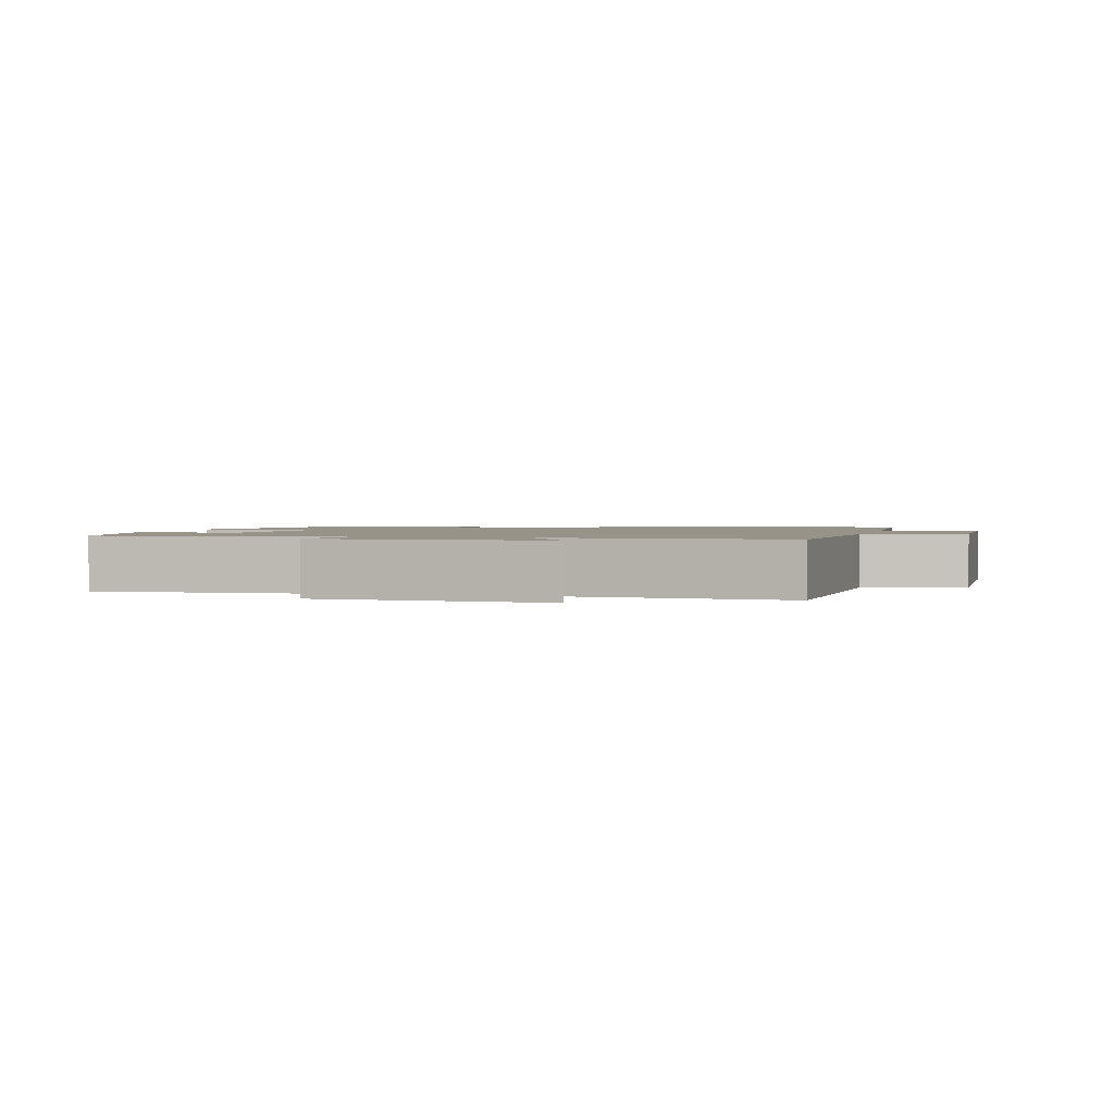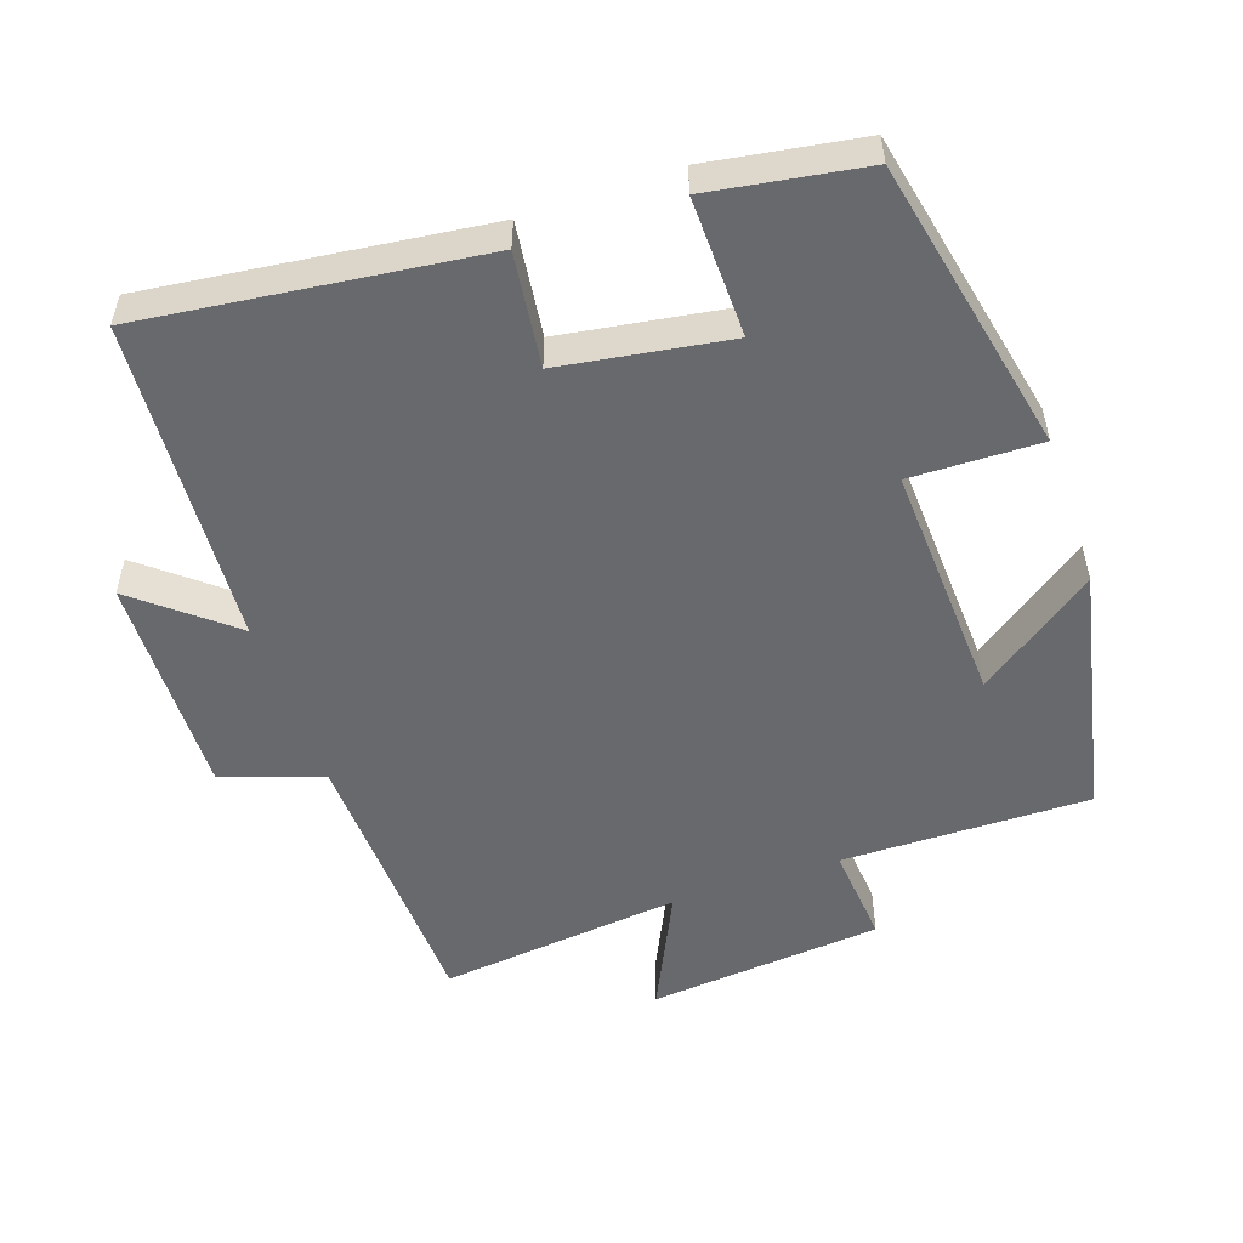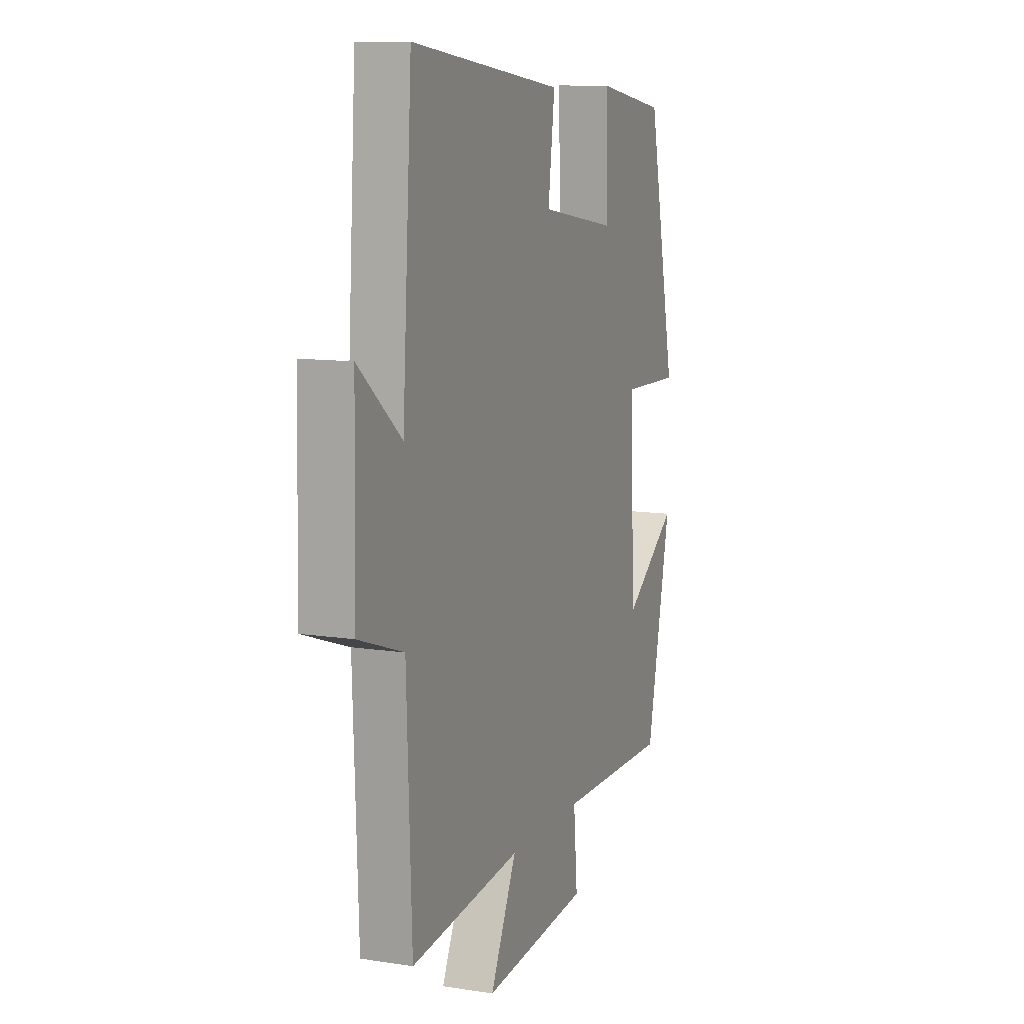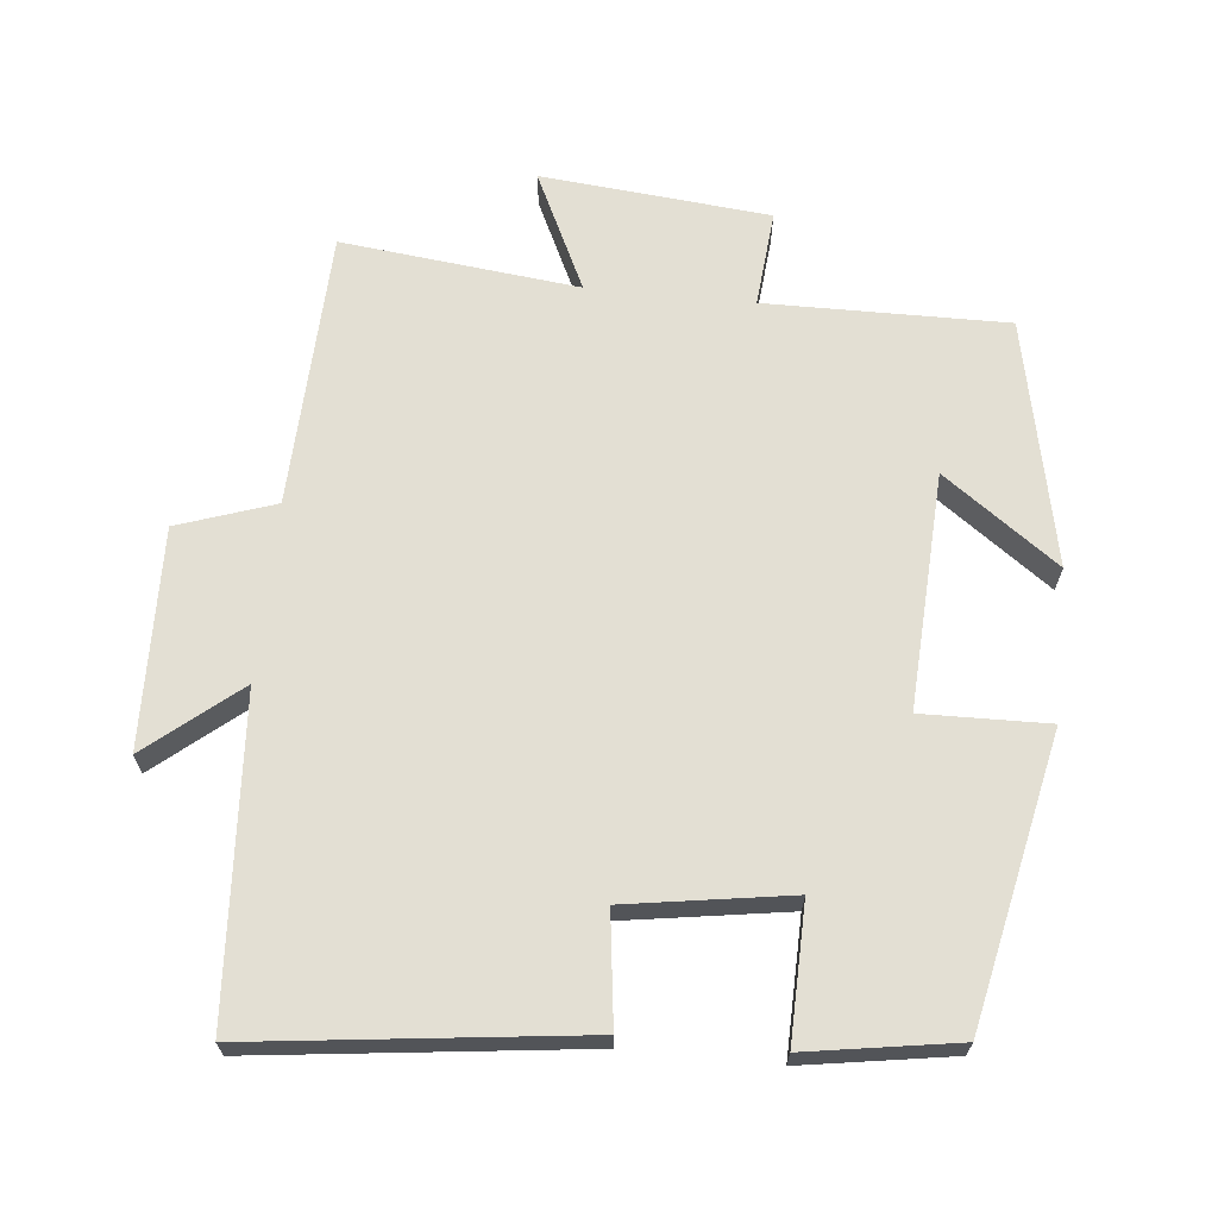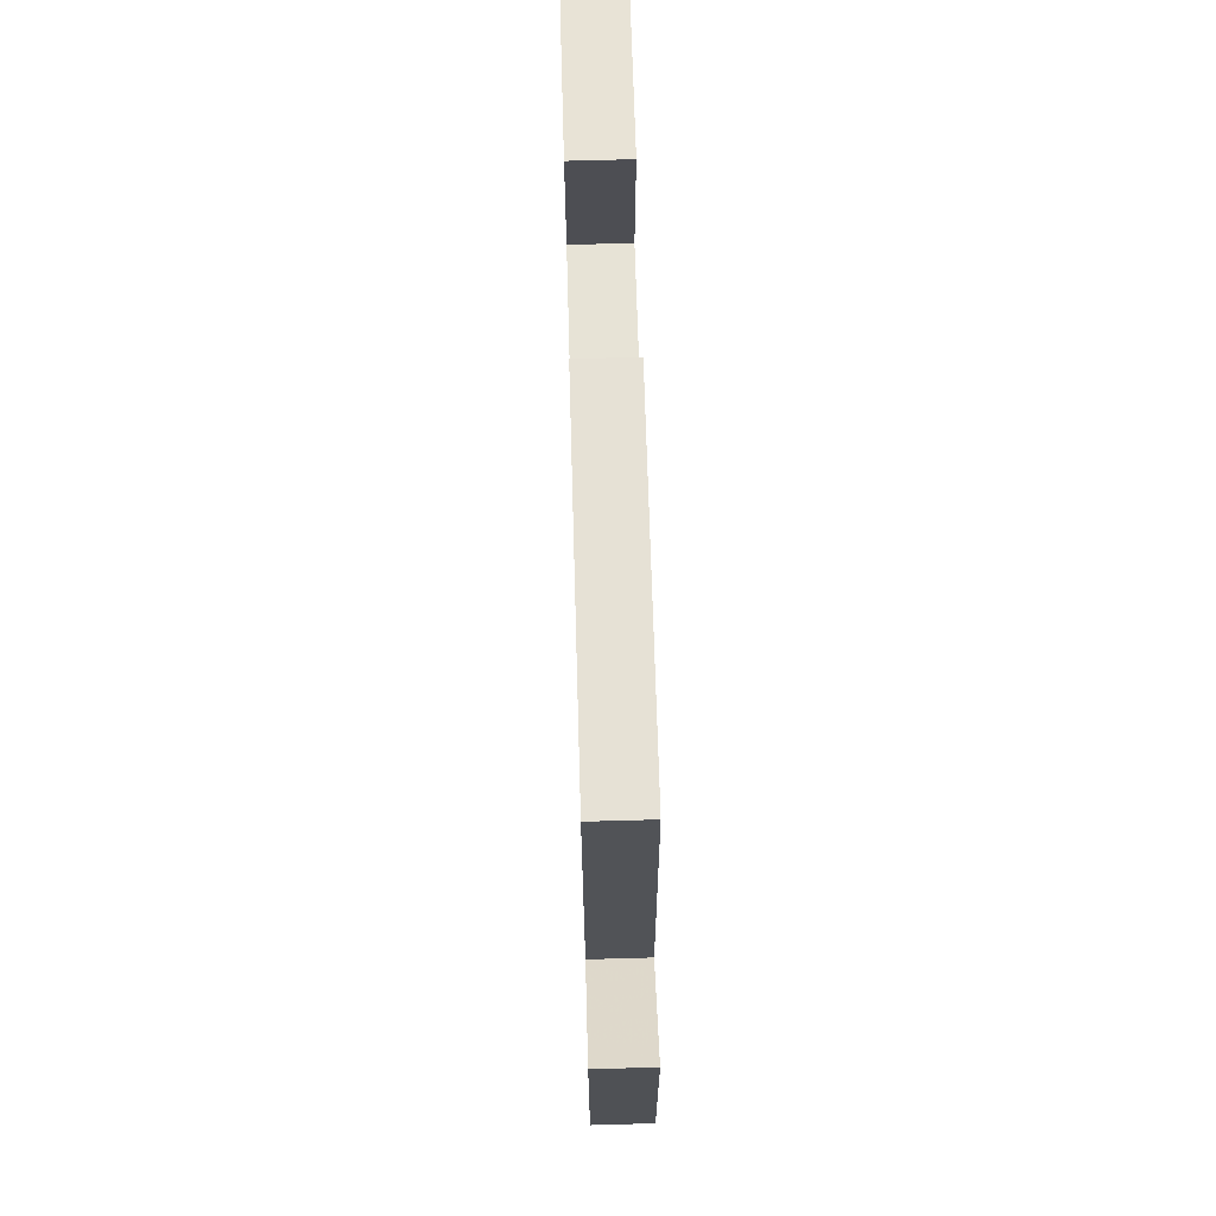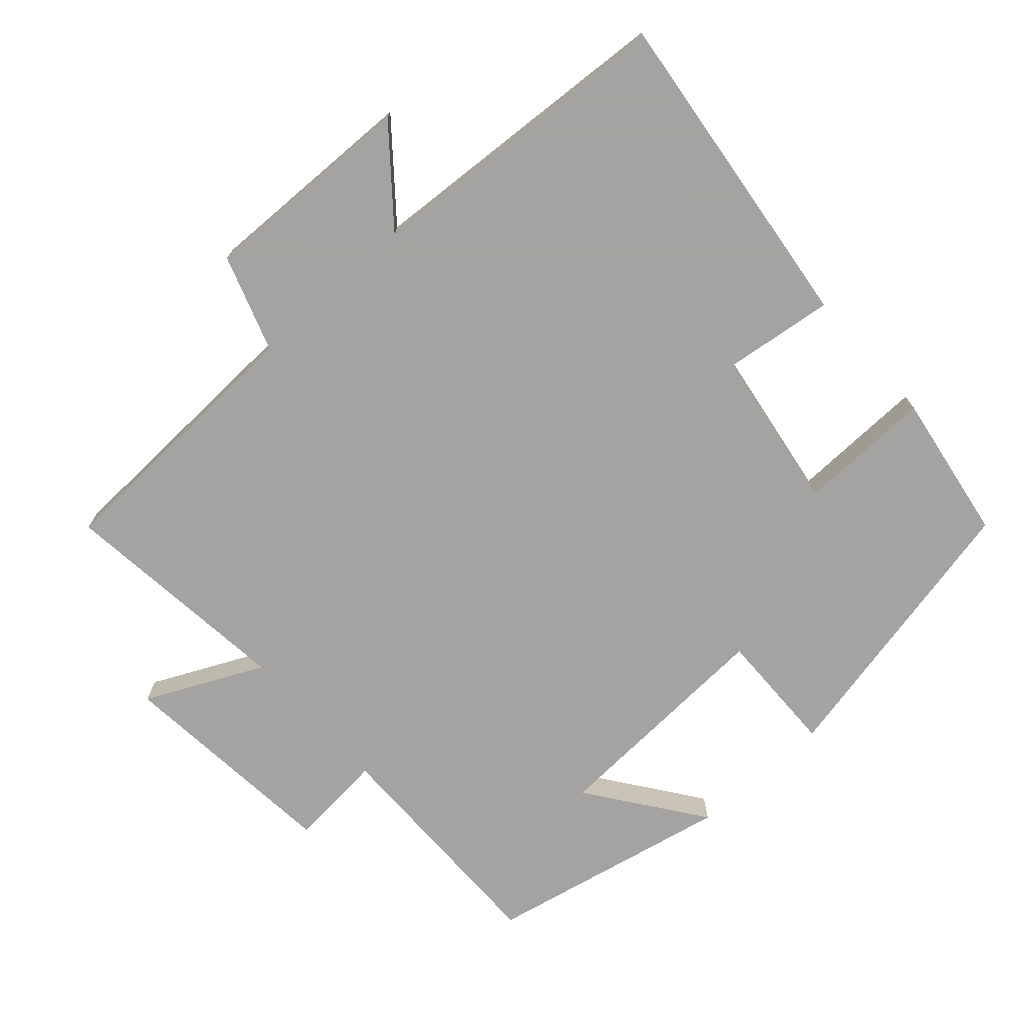
<metadata>
{"format":"obj","ext":"obj","renderer":"f3d","projection":"perspective","resolution":1024,"background":"white","views":[{"elev":1.5,"azim":-166.0,"up":"+Y"},{"elev":-52.8,"azim":19.0,"up":"+Y"},{"elev":10.6,"azim":-68.6,"up":"+Z"},{"elev":66.9,"azim":5.8,"up":"+Y"},{"elev":71.4,"azim":-91.6,"up":"+Z"},{"elev":-73.1,"azim":-48.0,"up":"+Y"}]}
</metadata>
<code>
v 0.414 0.07 0.466
v 0.5 0.07 0.057
v 0.321 0.07 0.061
v 0.337 0.07 -0.273
v 0.5 0.07 -0.155
v 0.426 0.07 -0.504
v 0.083 0.07 -0.5
v 0.095 0.07 -0.637
v -0.229 0.07 -0.667
v -0.149 0.07 -0.5
v -0.485 0.07 -0.537
v -0.5 0.07 -0.145
v -0.638 0.07 -0.098
v -0.63 0.07 0.212
v -0.5 0.07 0.105
v -0.471 0.07 0.556
v -0.007 0.07 0.5
v -0.027 0.07 0.343
v 0.205 0.07 0.307
v 0.201 0.07 0.5
v 0.414 0 0.466
v 0.5 0 0.057
v 0.321 0 0.061
v 0.337 0 -0.273
v 0.5 0 -0.155
v 0.426 0 -0.504
v 0.083 0 -0.5
v 0.095 0 -0.637
v -0.229 0 -0.667
v -0.149 0 -0.5
v -0.485 0 -0.537
v -0.5 0 -0.145
v -0.638 0 -0.098
v -0.63 0 0.212
v -0.5 0 0.105
v -0.471 0 0.556
v -0.007 0 0.5
v -0.027 0 0.343
v 0.205 0 0.307
v 0.201 0 0.5
f 19 20 1 2
f 18 19 2 3
f 15 16 17 18
f 15 18 3 4
f 12 13 14 15
f 10 11 12 15
f 10 15 4
f 7 8 9 10
f 7 10 4
f 4 5 6 7
f 22 21 40 39
f 23 22 39 38
f 38 37 36 35
f 24 23 38 35
f 35 34 33 32
f 35 32 31 30
f 24 35 30
f 30 29 28 27
f 24 30 27
f 27 26 25 24
f 1 21 22 2
f 2 22 23 3
f 3 23 24 4
f 4 24 25 5
f 5 25 26 6
f 6 26 27 7
f 7 27 28 8
f 8 28 29 9
f 9 29 30 10
f 10 30 31 11
f 11 31 32 12
f 12 32 33 13
f 13 33 34 14
f 14 34 35 15
f 15 35 36 16
f 16 36 37 17
f 17 37 38 18
f 18 38 39 19
f 19 39 40 20
f 20 40 21 1

</code>
